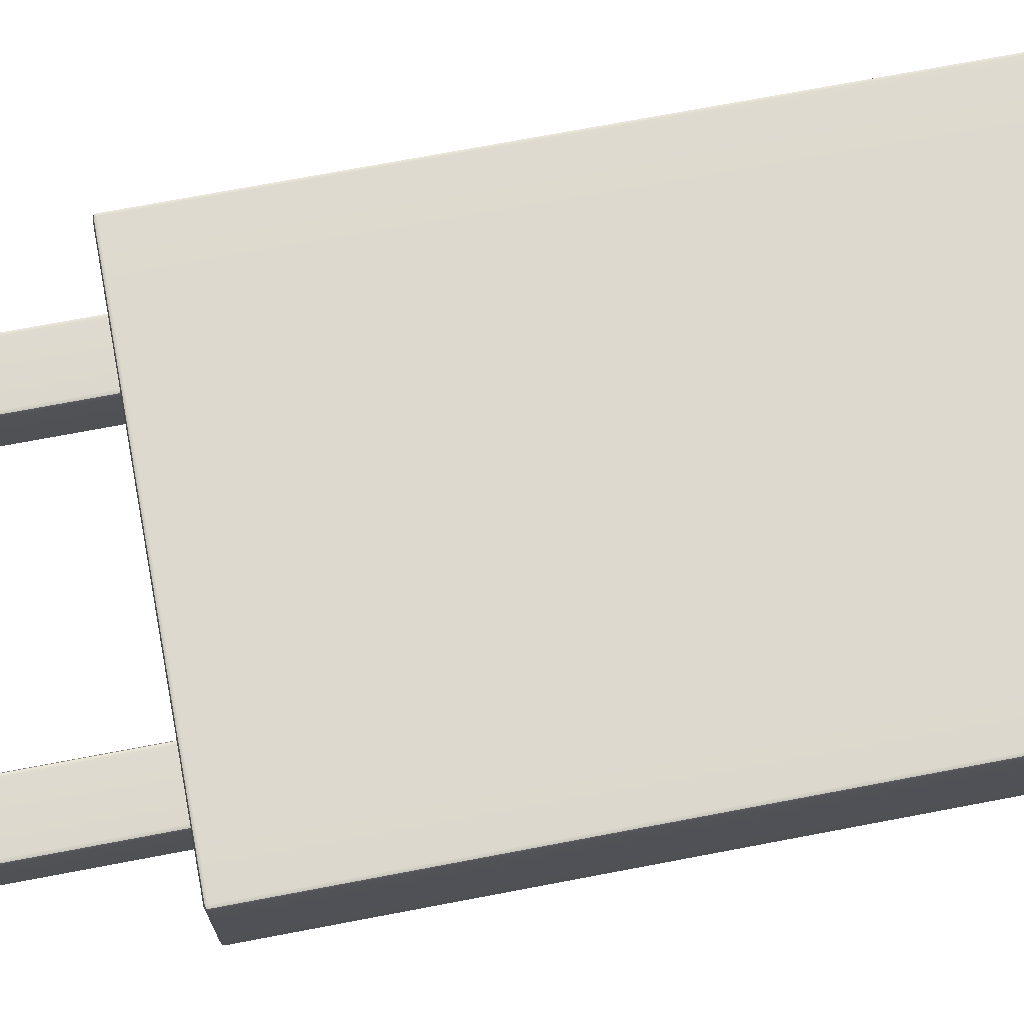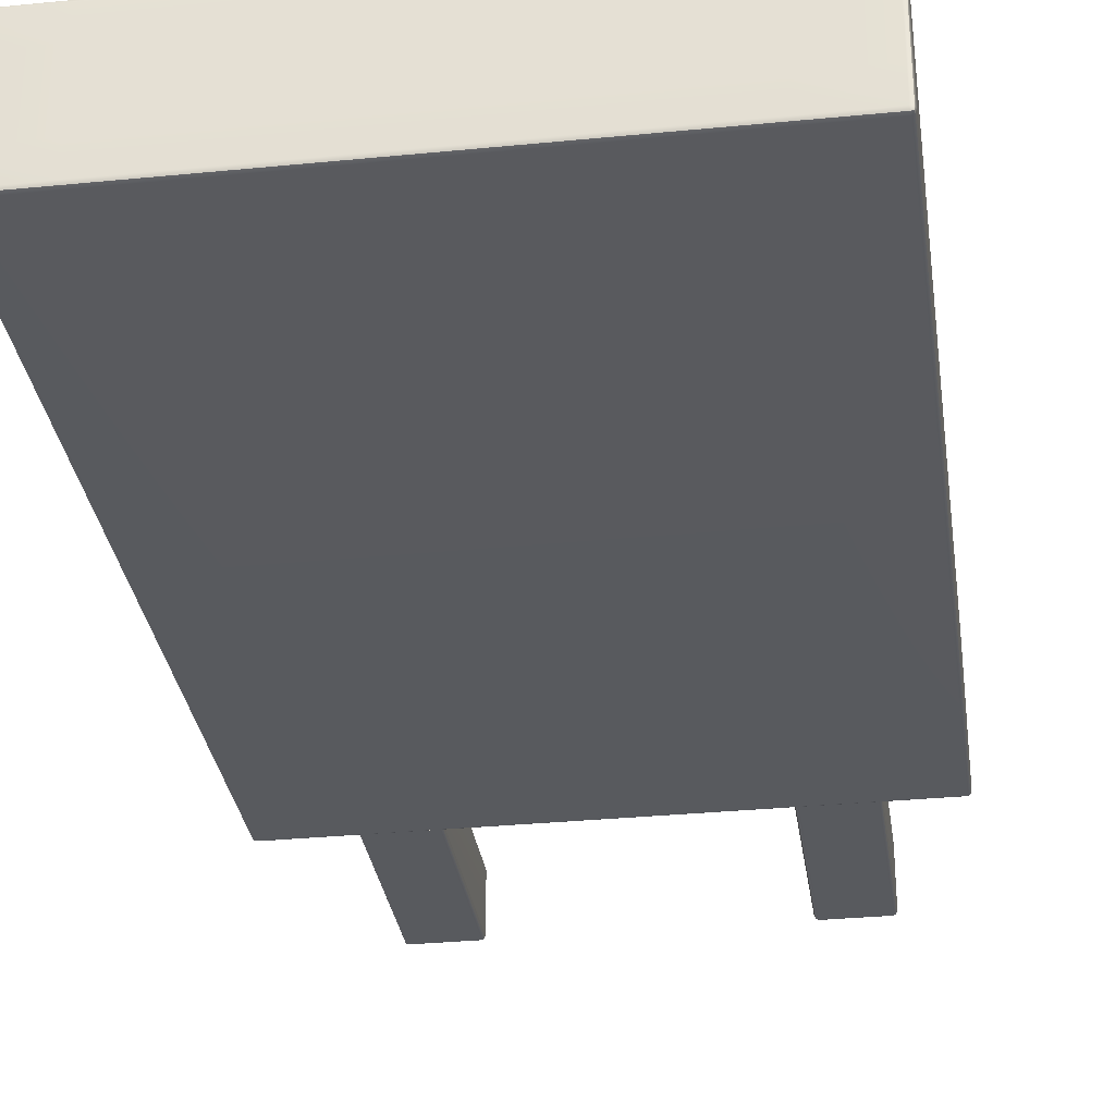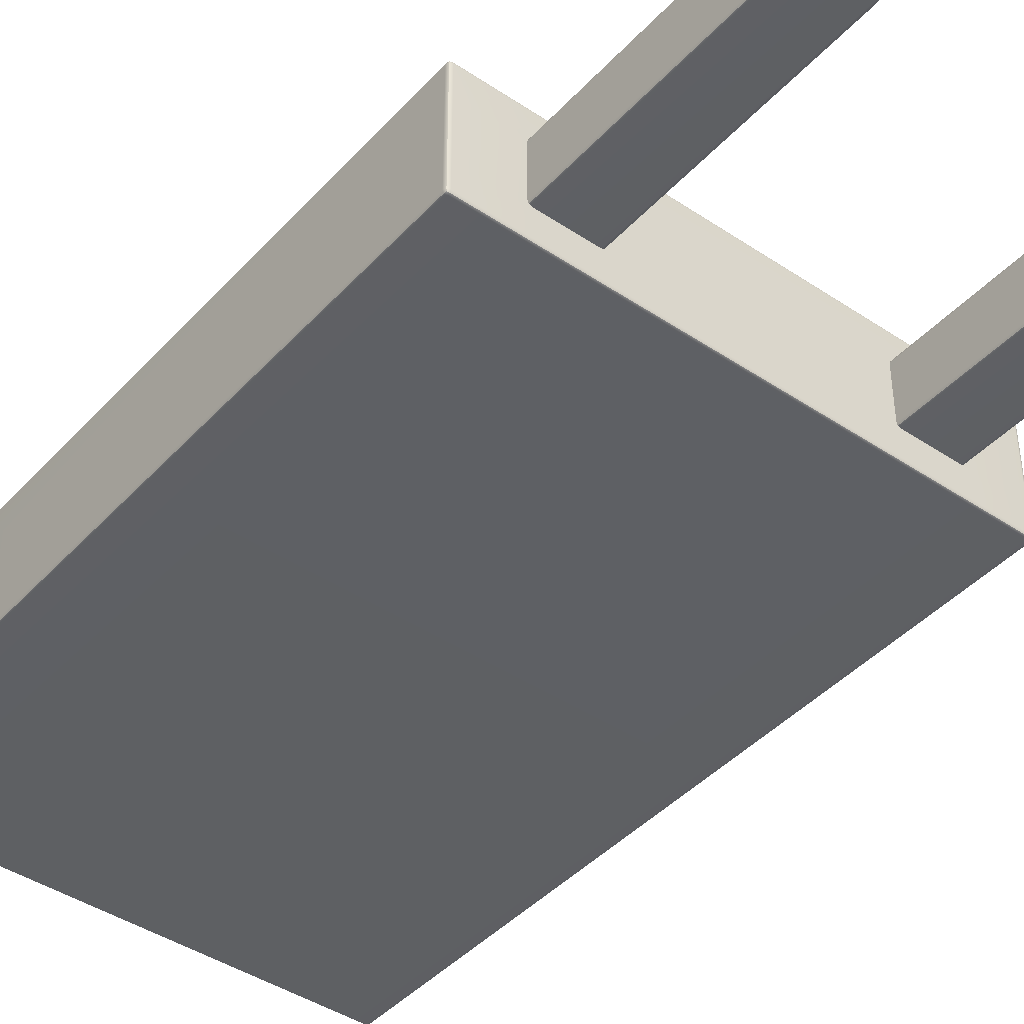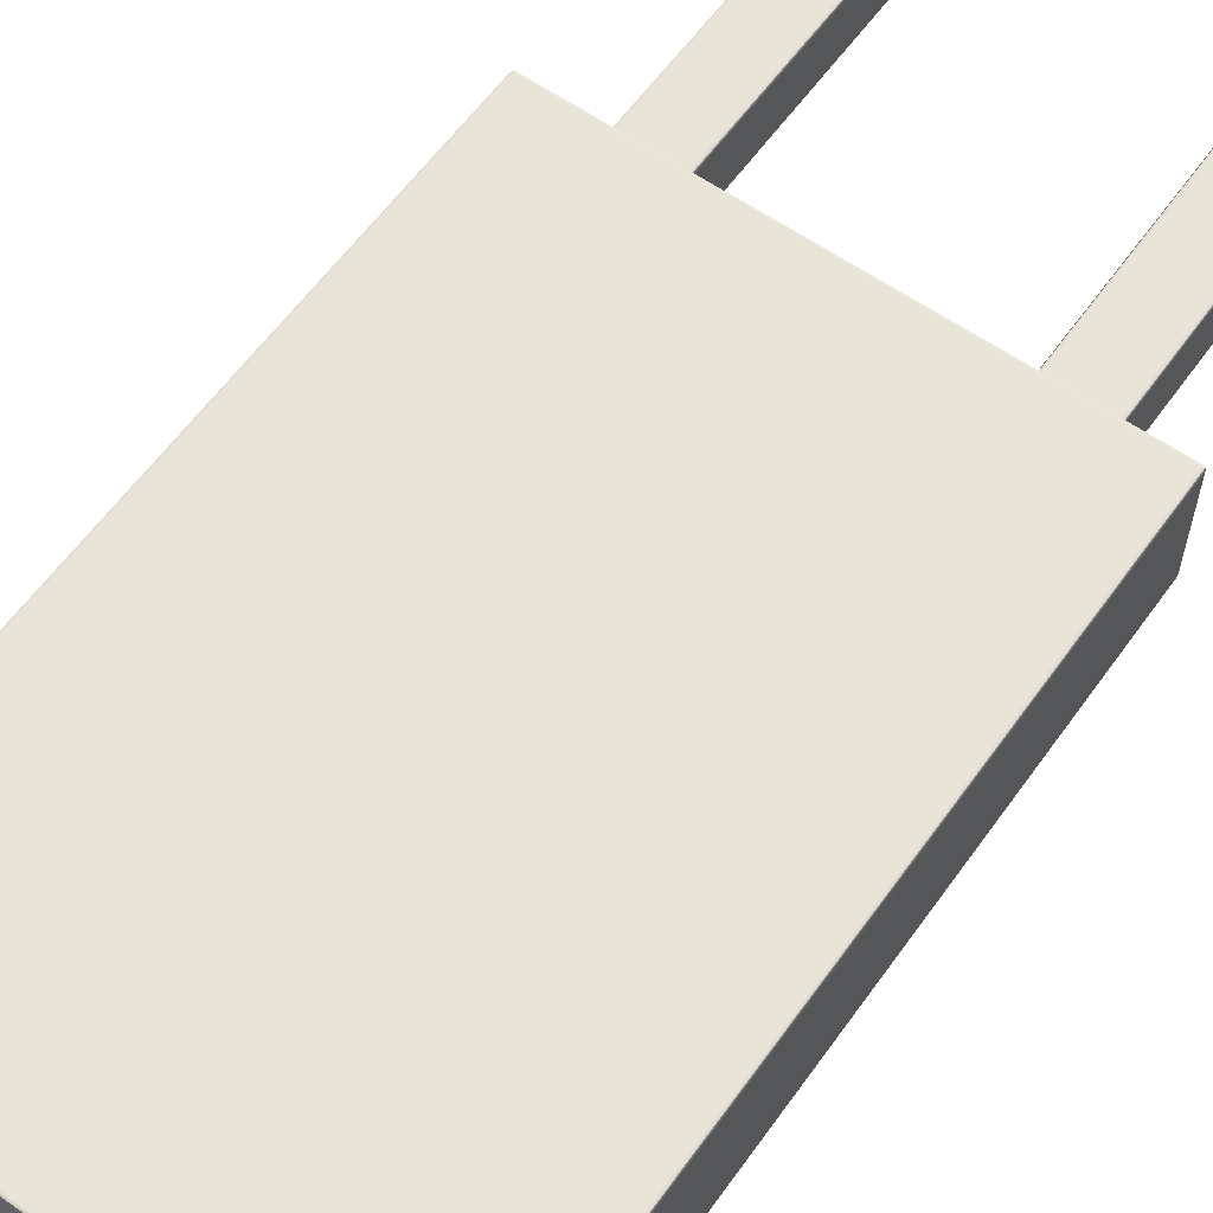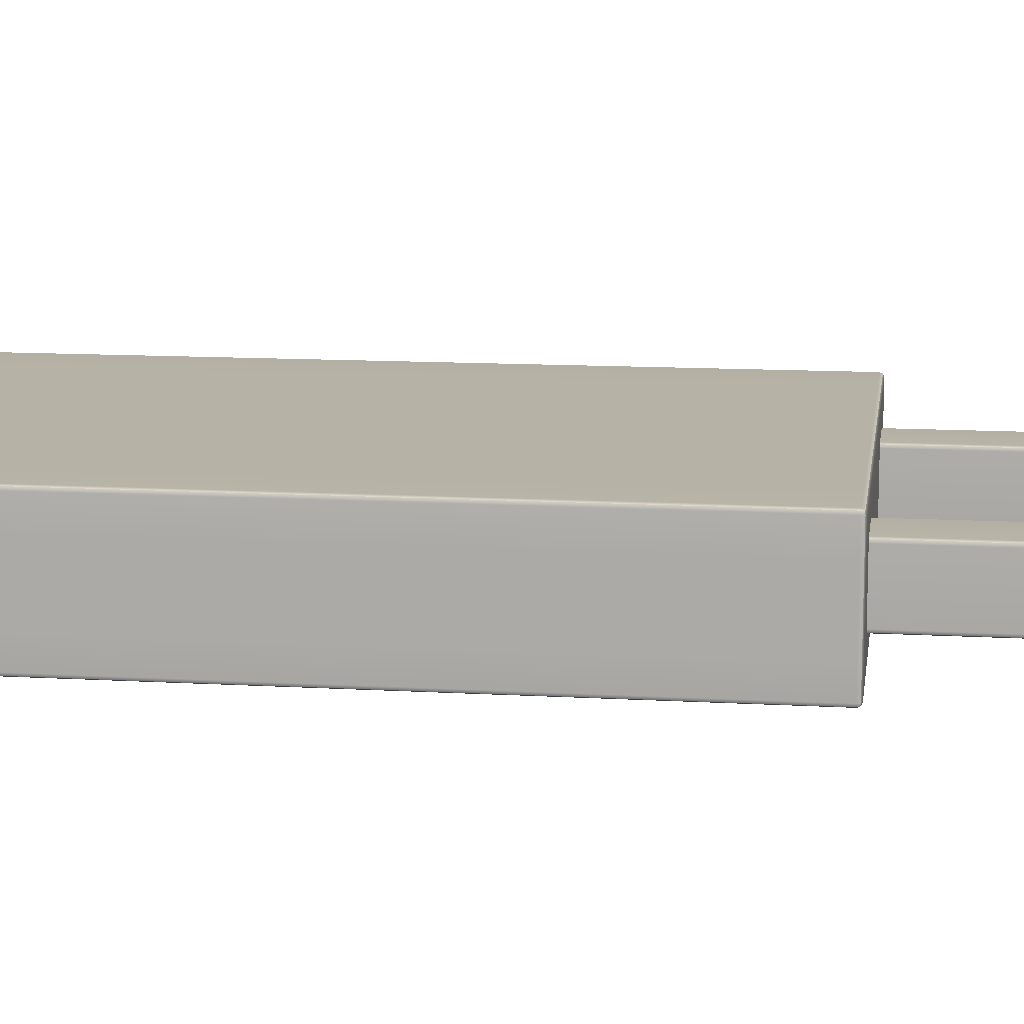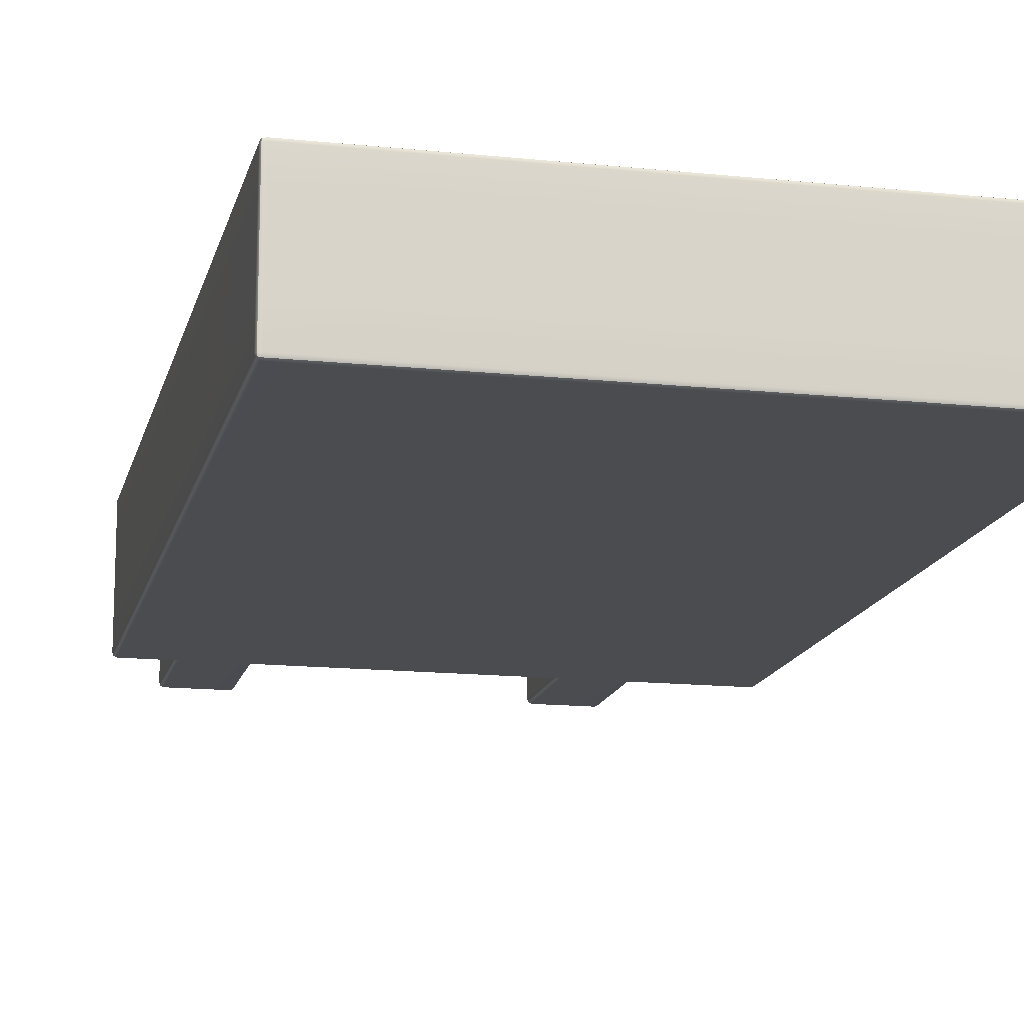
<metadata>
{"format":"obj","ext":"obj","renderer":"f3d","projection":"perspective","resolution":1024,"background":"white","views":[{"elev":71.5,"azim":79.2,"up":"+Z"},{"elev":-31.2,"azim":-172.0,"up":"+Z"},{"elev":-42.7,"azim":-38.6,"up":"+Z"},{"elev":60.1,"azim":-144.5,"up":"+Z"},{"elev":12.2,"azim":-82.2,"up":"+Z"},{"elev":-15.0,"azim":167.3,"up":"+Z"}]}
</metadata>
<code>
g default
v 150 400 25
v 150 400 -25
v 100 400 25
v 100 400 -25
v -100 400 25
v -100 400 -25
v -150 400 25
v -150 400 -25
v 100.9 -399.1 22
v 103 -400 22
v 103 -399.1 24.12
v 103 -397 25
v 100.9 -397 24.12
v 100 -397 22
v 149.1 -399.1 22
v 150 -397 22
v 149.1 -397 24.12
v 147 -397 25
v 147 -399.1 24.12
v 147 -400 22
v 100.9 -399.1 -22
v 100 -397 -22
v 100.9 -397 -24.12
v 103 -397 -25
v 103 -399.1 -24.12
v 103 -400 -22
v 149.1 -399.1 -22
v 147 -400 -22
v 147 -399.1 -24.12
v 147 -397 -25
v 149.1 -397 -24.12
v 150 -397 -22
v 100 -200 28
v 97 -200 25
v 100 -200 22
v 100.9 -200 24.12
v 103 -200 25
v 150 -200 28
v 147 -200 25
v 149.1 -200 24.12
v 150 -200 22
v 153 -200 25
v 100 -200 -28
v 103 -200 -25
v 100.9 -200 -24.12
v 100 -200 -22
v 97 -200 -25
v 150 -200 -28
v 153 -200 -25
v 150 -200 -22
v 149.1 -200 -24.12
v 147 -200 -25
v -149.1 -399.1 22
v -147 -400 22
v -147 -399.1 24.12
v -147 -397 25
v -149.1 -397 24.12
v -150 -397 22
v -100.9 -399.1 22
v -100 -397 22
v -100.9 -397 24.12
v -103 -397 25
v -103 -399.1 24.12
v -103 -400 22
v -149.1 -399.1 -22
v -150 -397 -22
v -149.1 -397 -24.12
v -147 -397 -25
v -147 -399.1 -24.12
v -147 -400 -22
v -100.9 -399.1 -22
v -103 -400 -22
v -103 -399.1 -24.12
v -103 -397 -25
v -100.9 -397 -24.12
v -100 -397 -22
v -150 -200 28
v -153 -200 25
v -150 -200 22
v -149.1 -200 24.12
v -147 -200 25
v -100 -200 28
v -103 -200 25
v -100.9 -200 24.12
v -100 -200 22
v -97 -200 25
v -150 -200 -28
v -147 -200 -25
v -149.1 -200 -24.12
v -150 -200 -22
v -153 -200 -25
v -100 -200 -28
v -97 -200 -25
v -100 -200 -22
v -100.9 -200 -24.12
v -103 -200 -25
v -199.1 399.1 47
v -200 397 47
v -199.1 397 49.12
v -197 397 50
v -197 399.1 49.12
v -197 400 47
v -150 397 50
v -150 399.1 49.12
v -150 400 47
v -199.1 399.1 -47
v -197 400 -47
v -197 399.1 -49.12
v -197 397 -50
v -199.1 397 -49.12
v -200 397 -47
v -150 400 -47
v -150 399.1 -49.12
v -150 397 -50
v -199.1 -199.1 47
v -197 -200 47
v -197 -199.1 49.12
v -197 -197 50
v -199.1 -197 49.12
v -200 -197 47
v 197 -199.1 49.12
v 197 -200 47
v 199.1 -199.1 47
v 200 -197 47
v 199.1 -197 49.12
v 197 -197 50
v 197 399.1 49.12
v 197 397 50
v 199.1 397 49.12
v 200 397 47
v 199.1 399.1 47
v 197 400 47
v -200 397 25
v -199.1 399.1 25
v -197 400 25
v 200 397 25
v 199.1 399.1 25
v 197 400 25
v -197 -199.1 -49.12
v -197 -200 -47
v -199.1 -199.1 -47
v -200 -197 -47
v -199.1 -197 -49.12
v -197 -197 -50
v 197 399.1 -49.12
v 197 400 -47
v 199.1 399.1 -47
v 200 397 -47
v 199.1 397 -49.12
v 197 397 -50
v 197 -199.1 -49.12
v 197 -197 -50
v 199.1 -197 -49.12
v 200 -197 -47
v 199.1 -199.1 -47
v 197 -200 -47
v -200 -197 -25
v -199.1 -199.1 -25
v -197 -200 -25
v 200 -197 -25
v 199.1 -199.1 -25
v 197 -200 -25
v -150 -197 50
v -150 -199.1 49.12
v -150 -200 47
v -150 -197 -50
v -150 -199.1 -49.12
v -150 -200 -47
v -200 -197 25
v -199.1 -199.1 25
v -197 -200 25
v -200 397 -25
v -199.1 399.1 -25
v -197 400 -25
v 200 397 -25
v 199.1 399.1 -25
v 197 400 -25
v 200 -197 25
v 199.1 -199.1 25
v 197 -200 25
v 150 -200 47
v 150 -199.1 49.12
v 150 -197 50
v 150 397 50
v 150 399.1 49.12
v 150 400 47
v 150 400 -47
v 150 399.1 -49.12
v 150 397 -50
v 150 -197 -50
v 150 -199.1 -49.12
v 150 -200 -47
v 100 -200 47
v 100 -199.1 49.12
v 100 -197 50
v 100 397 50
v 100 399.1 49.12
v 100 400 47
v 100 400 -47
v 100 399.1 -49.12
v 100 397 -50
v 100 -197 -50
v 100 -199.1 -49.12
v 100 -200 -47
v -100 -200 47
v -100 -199.1 49.12
v -100 -197 50
v -100 397 50
v -100 399.1 49.12
v -100 400 47
v -100 400 -47
v -100 399.1 -49.12
v -100 397 -50
v -100 -197 -50
v -100 -199.1 -49.12
v -100 -200 -47
v 101.3 -398.7 23.73
v 148.7 -398.7 23.73
v 101.3 -398.7 -23.73
v 148.7 -398.7 -23.73
v 100 -200 25
v 150 -200 25
v 100 -200 -25
v 150 -200 -25
v -148.7 -398.7 23.73
v -101.3 -398.7 23.73
v -148.7 -398.7 -23.73
v -101.3 -398.7 -23.73
v -150 -200 25
v -100 -200 25
v -150 -200 -25
v -100 -200 -25
v -198.7 398.7 48.73
v -198.7 398.7 -48.73
v -198.7 -198.7 48.73
v 198.7 -198.7 48.73
v 198.7 398.7 48.73
v -198.7 -198.7 -48.73
v 198.7 398.7 -48.73
v 198.7 -198.7 -48.73
g pCube4
f 4 3 1 2
f 6 5 3 4
f 8 7 5 6
f 35 34 86 85 94 93 47 46
f 10 9 21 26
f 9 14 22 21
f 12 11 19 18
f 11 10 20 19
f 14 13 36 35
f 13 12 37 36
f 16 15 27 32
f 15 20 28 27
f 18 17 40 39
f 17 16 41 40
f 24 23 45 44
f 23 22 46 45
f 26 25 29 28
f 25 24 30 29
f 32 31 51 50
f 31 30 52 51
f 54 53 65 70
f 53 58 66 65
f 56 55 63 62
f 55 54 64 63
f 58 57 80 79
f 57 56 81 80
f 60 59 71 76
f 59 64 72 71
f 62 61 84 83
f 61 60 85 84
f 68 67 89 88
f 67 66 90 89
f 70 69 73 72
f 69 68 74 73
f 76 75 95 94
f 75 74 96 95
f 98 97 134 133
f 97 102 135 134
f 100 99 119 118
f 99 98 120 119
f 111 110 143 142
f 110 109 144 143
f 118 117 164 163
f 117 116 165 164
f 122 121 182 181
f 121 126 183 182
f 124 123 179 178
f 123 122 180 179
f 126 125 129 128
f 125 124 130 129
f 128 127 185 184
f 127 132 186 185
f 142 141 158 157
f 141 140 159 158
f 146 145 188 187
f 145 150 189 188
f 148 147 176 175
f 147 146 177 176
f 150 149 153 152
f 149 148 154 153
f 152 151 191 190
f 151 156 192 191
f 12 18 39 37
f 24 44 52 30
f 26 28 20 10
f 16 32 50 41
f 22 14 35 46
f 56 62 83 81
f 68 88 96 74
f 70 72 64 54
f 60 76 94 85
f 66 58 79 90
f 118 163 103 100
f 174 8 112 107
f 109 114 166 144
f 140 168 87 91 159
f 160 154 148 175
f 142 157 172 111
f 169 120 98 133
f 102 105 7 135
f 124 178 136 130
f 116 171 78 77 165
f 157 169 133 172
f 135 7 8 174
f 178 160 175 136
f 183 126 128 184
f 1 186 132 138
f 2 1 138 177
f 187 2 177 146
f 190 189 150 152
f 180 42 41 50 49 162
f 181 38 42 180 122
f 195 183 184 196
f 3 198 186 1
f 199 4 2 187
f 202 201 189 190
f 193 33 37 39 38 181
f 207 195 196 208
f 5 210 198 3
f 211 6 4 199
f 214 213 201 202
f 205 82 86 34 33 193
f 163 207 208 103
f 7 105 210 5
f 112 8 6 211
f 166 114 213 214
f 165 77 81 83 82 205
f 44 43 204 192 48 52
f 49 48 192 156 162
f 79 78 171 159 91 90
f 88 87 168 216 92 96
f 93 92 216 204 43 47
f 102 101 104 105
f 101 100 103 104
f 109 108 113 114
f 108 107 112 113
f 133 134 173 172
f 134 135 174 173
f 132 131 137 138
f 131 130 136 137
f 157 158 170 169
f 158 159 171 170
f 156 155 161 162
f 155 154 160 161
f 140 139 167 168
f 139 144 166 167
f 116 115 170 171
f 115 120 169 170
f 107 106 173 174
f 106 111 172 173
f 138 137 176 177
f 137 136 175 176
f 162 161 179 180
f 161 160 178 179
f 181 182 194 193
f 182 183 195 194
f 184 185 197 196
f 185 186 198 197
f 187 188 200 199
f 188 189 201 200
f 190 191 203 202
f 191 192 204 203
f 193 194 206 205
f 194 195 207 206
f 196 197 209 208
f 197 198 210 209
f 199 200 212 211
f 200 201 213 212
f 202 203 215 214
f 203 204 216 215
f 163 164 206 207
f 164 165 205 206
f 105 104 209 210
f 104 103 208 209
f 114 113 212 213
f 113 112 211 212
f 168 167 215 216
f 167 166 214 215
f 13 14 9 217
f 9 10 11 217
f 11 12 13 217
f 19 20 15 218
f 15 16 17 218
f 17 18 19 218
f 25 26 21 219
f 21 22 23 219
f 23 24 25 219
f 31 32 27 220
f 27 28 29 220
f 29 30 31 220
f 35 36 221 34
f 34 221 33
f 33 221 36 37
f 39 40 222 38
f 38 222 42
f 42 222 40 41
f 44 45 223 43
f 43 223 47
f 47 223 45 46
f 50 51 224 49
f 49 224 48
f 48 224 51 52
f 57 58 53 225
f 53 54 55 225
f 55 56 57 225
f 63 64 59 226
f 59 60 61 226
f 61 62 63 226
f 69 70 65 227
f 65 66 67 227
f 67 68 69 227
f 75 76 71 228
f 71 72 73 228
f 73 74 75 228
f 79 80 229 78
f 78 229 77
f 77 229 80 81
f 83 84 230 82
f 82 230 86
f 86 230 84 85
f 88 89 231 87
f 87 231 91
f 91 231 89 90
f 94 95 232 93
f 93 232 92
f 92 232 95 96
f 101 102 97 233
f 97 98 99 233
f 99 100 101 233
f 110 111 106 234
f 106 107 108 234
f 108 109 110 234
f 119 120 115 235
f 115 116 117 235
f 117 118 119 235
f 125 126 121 236
f 121 122 123 236
f 123 124 125 236
f 131 132 127 237
f 127 128 129 237
f 129 130 131 237
f 143 144 139 238
f 139 140 141 238
f 141 142 143 238
f 149 150 145 239
f 145 146 147 239
f 147 148 149 239
f 155 156 151 240
f 151 152 153 240
f 153 154 155 240

</code>
